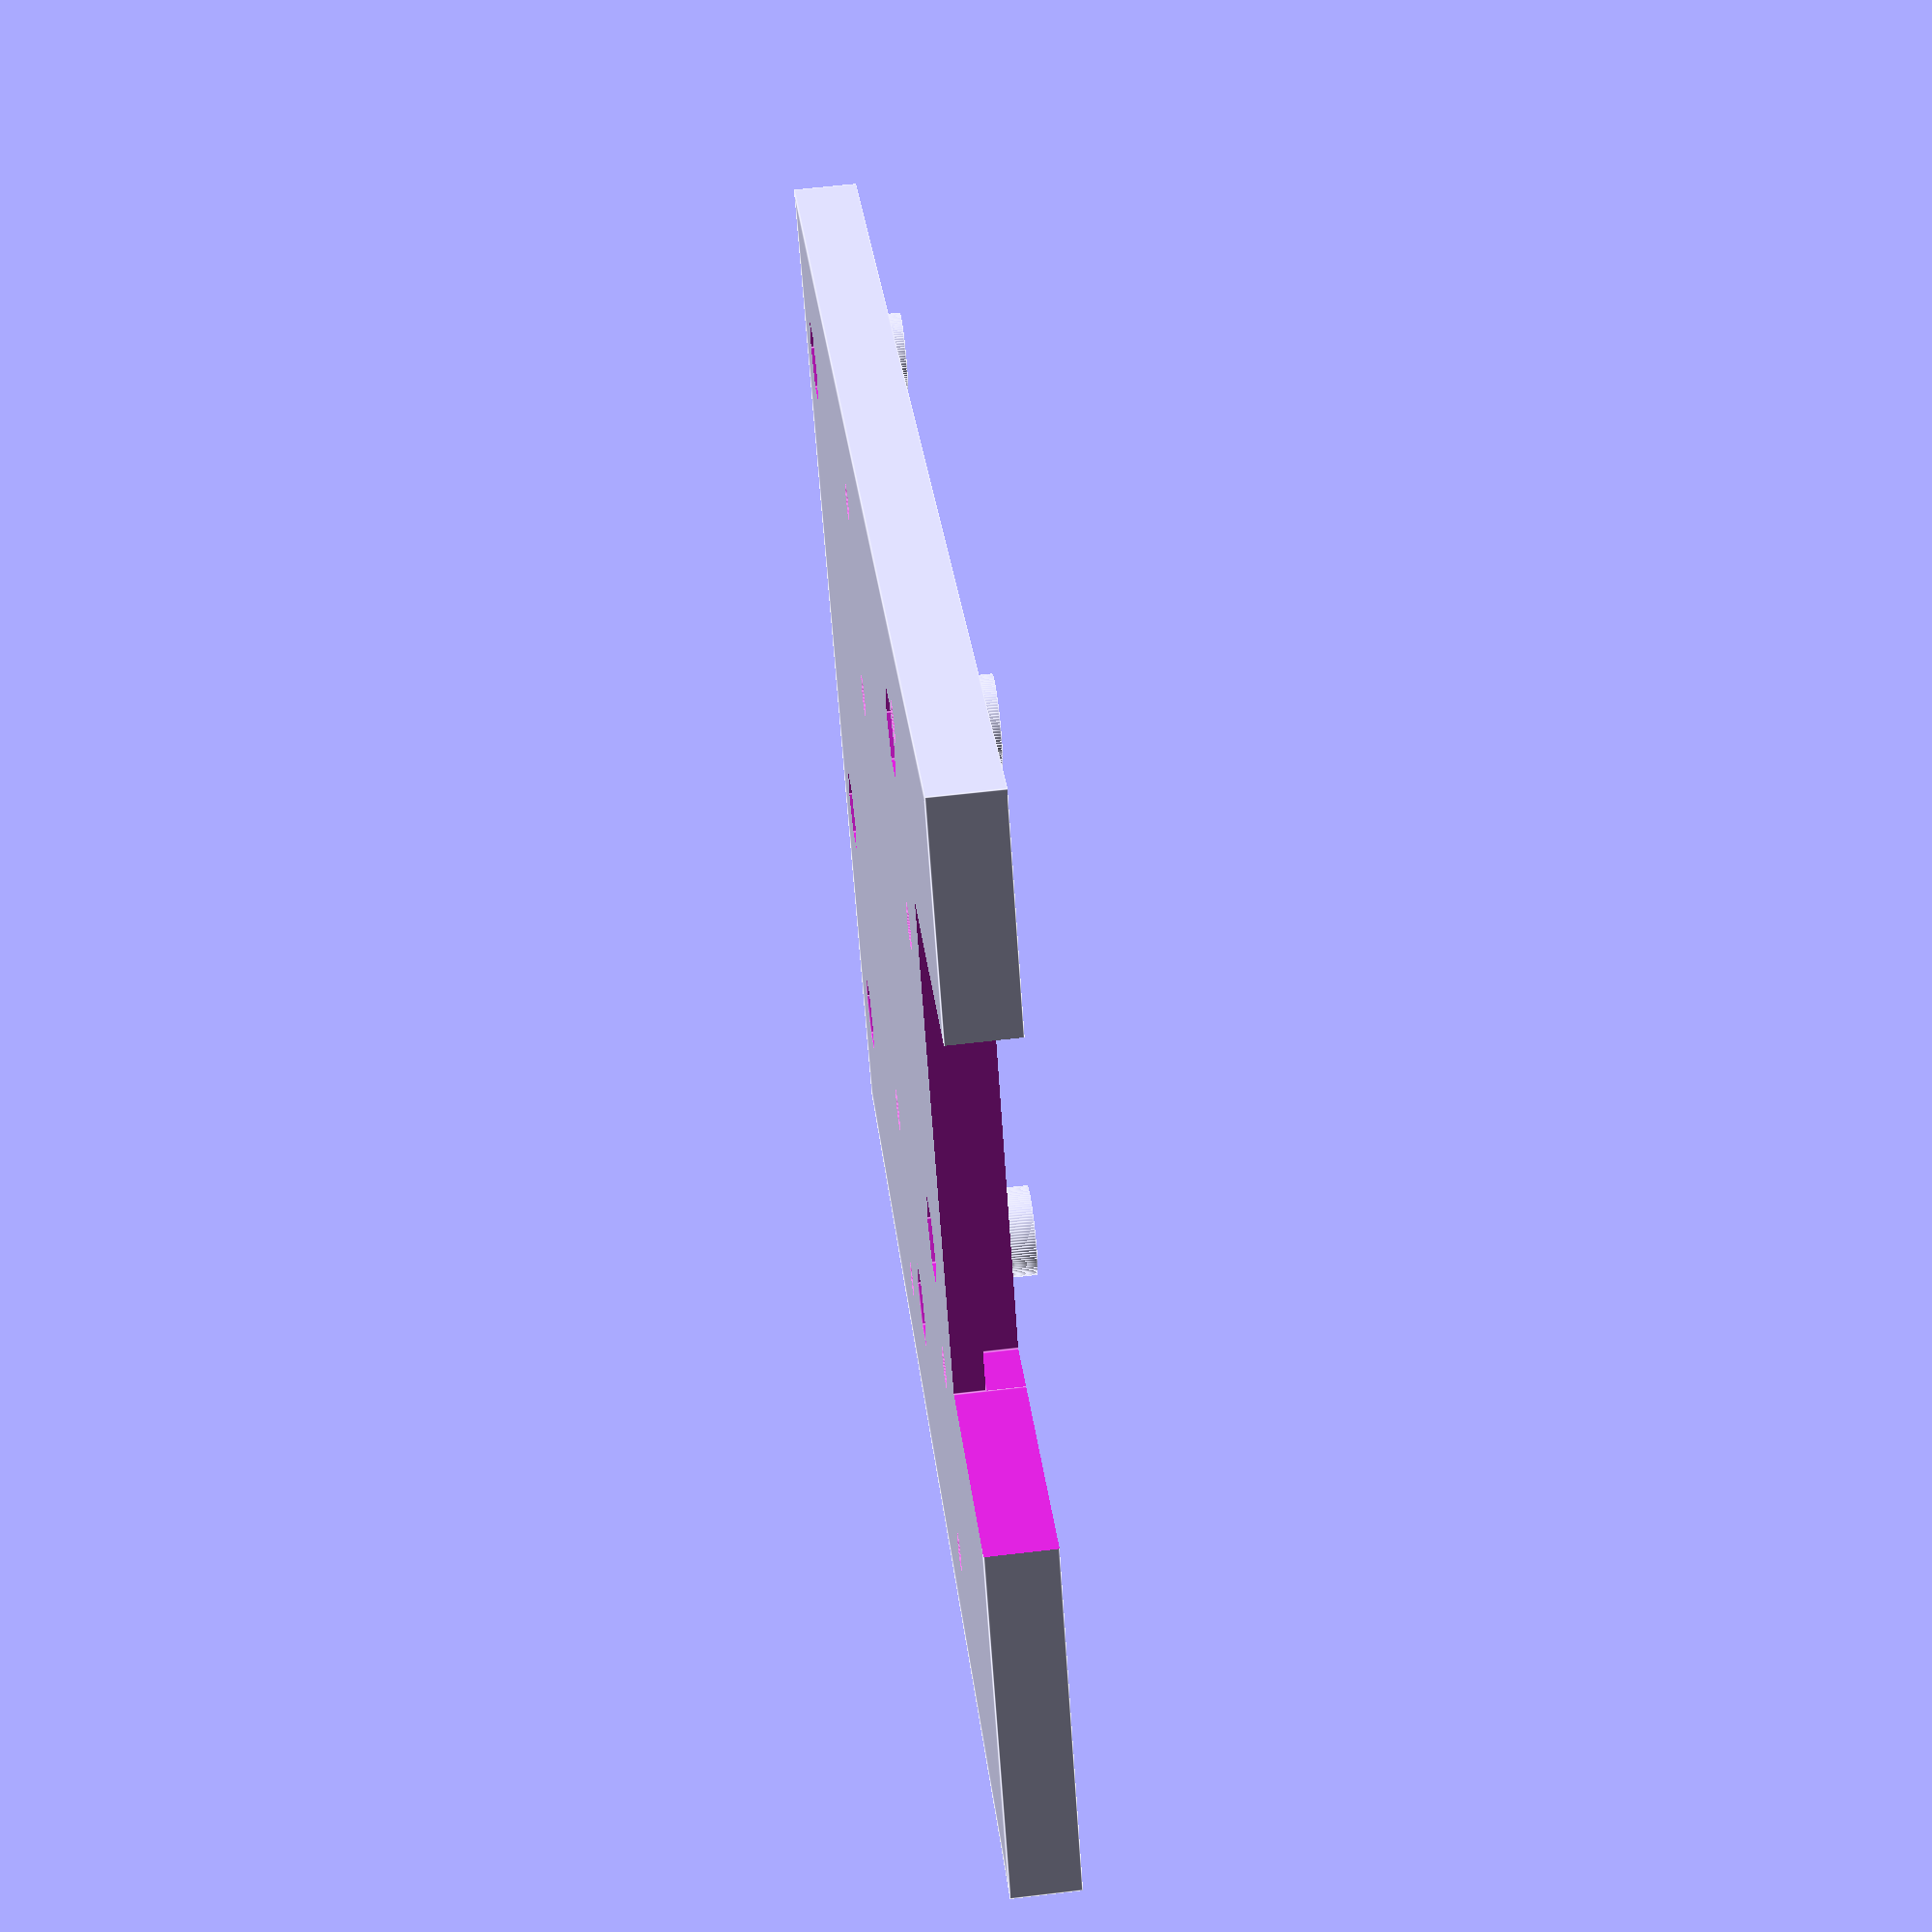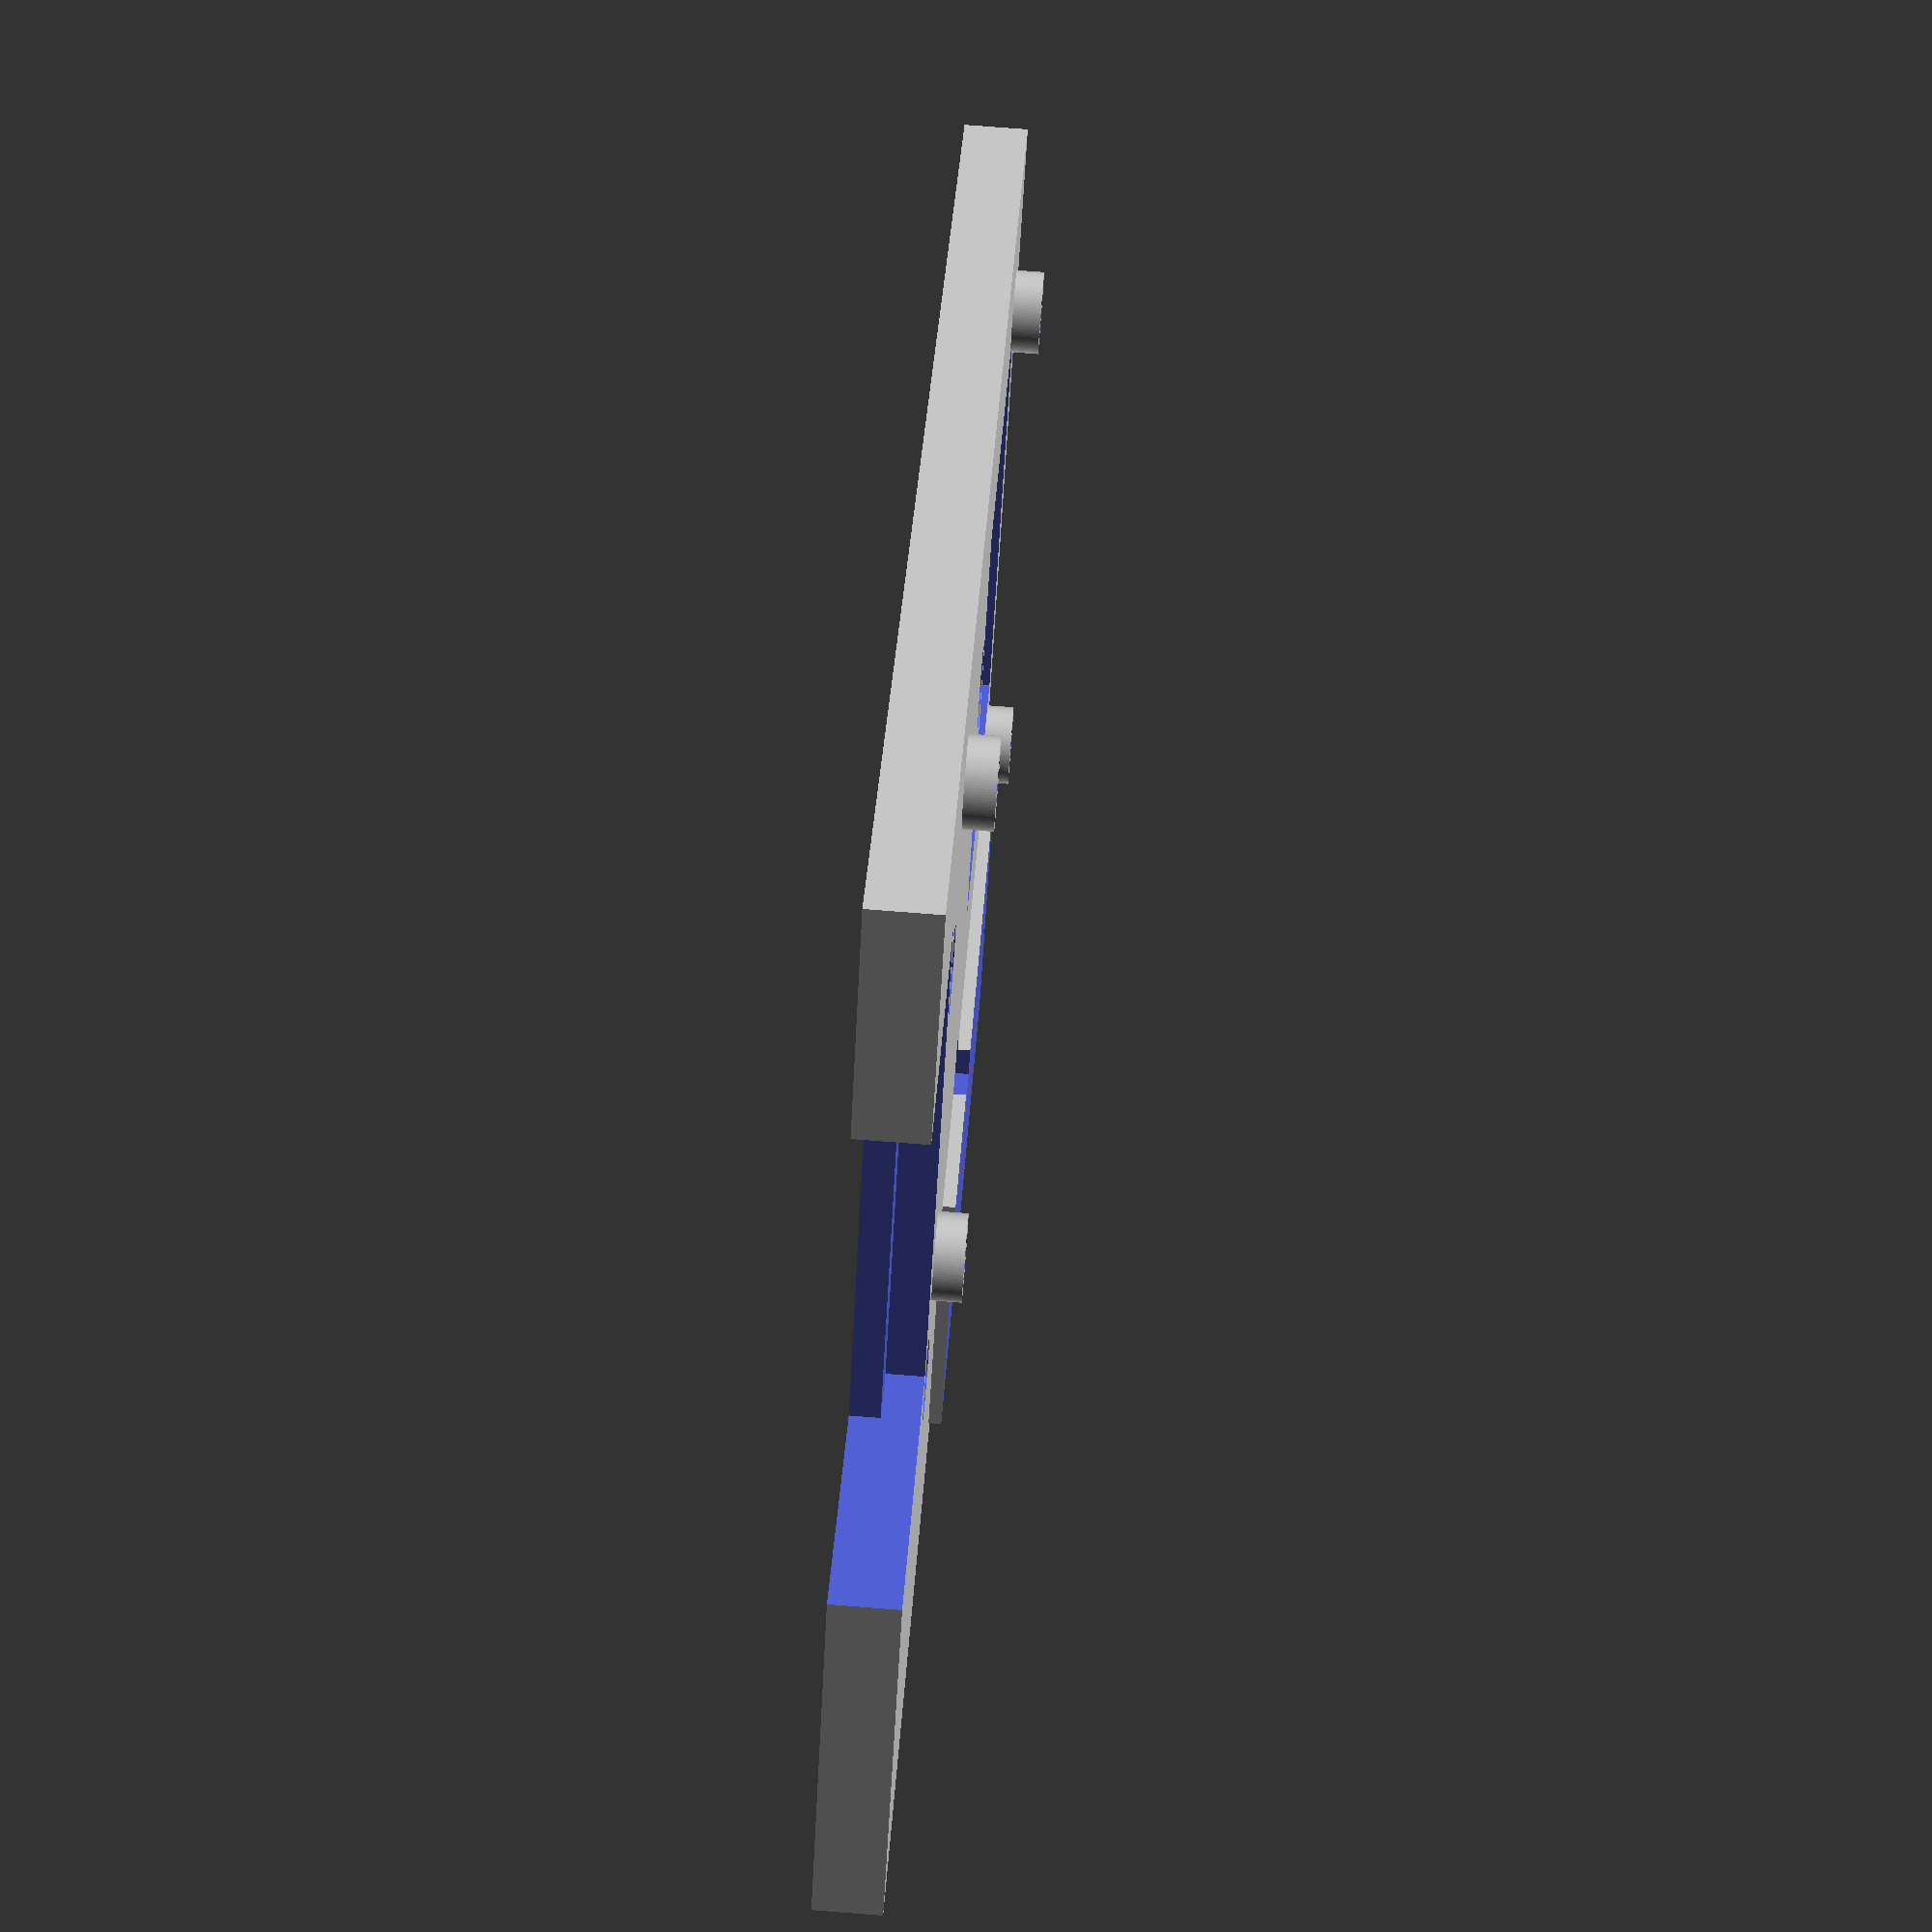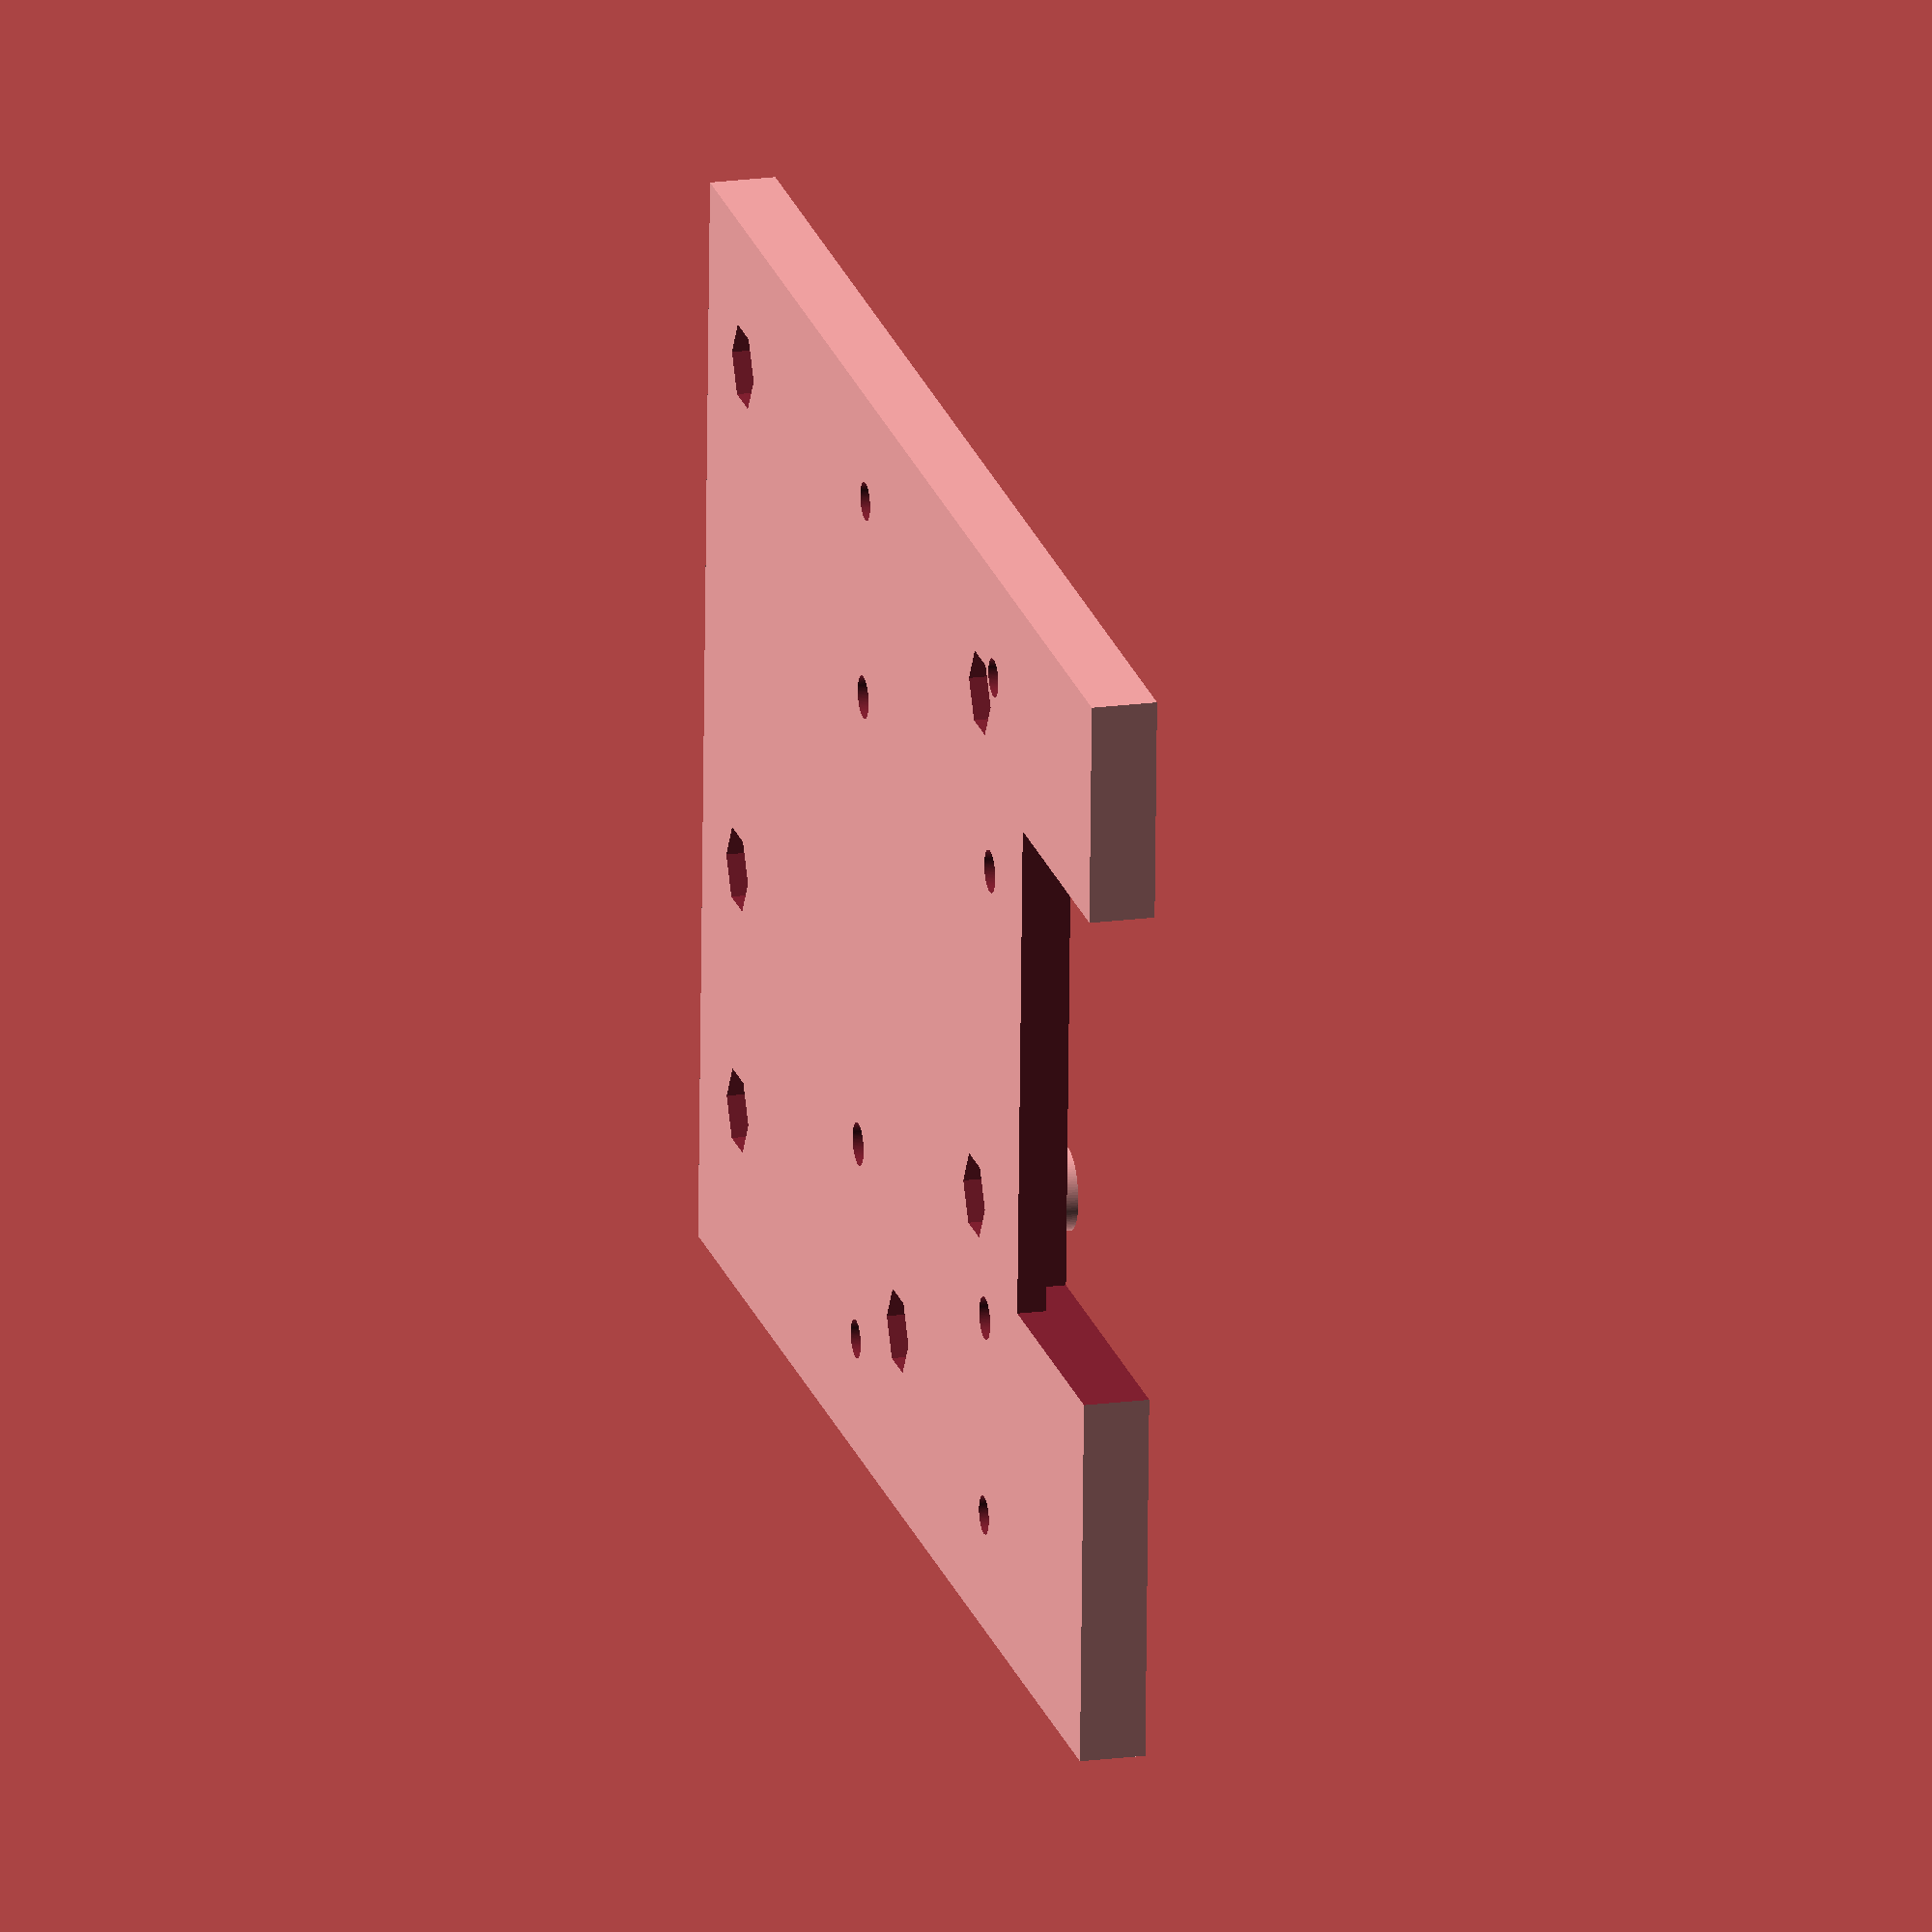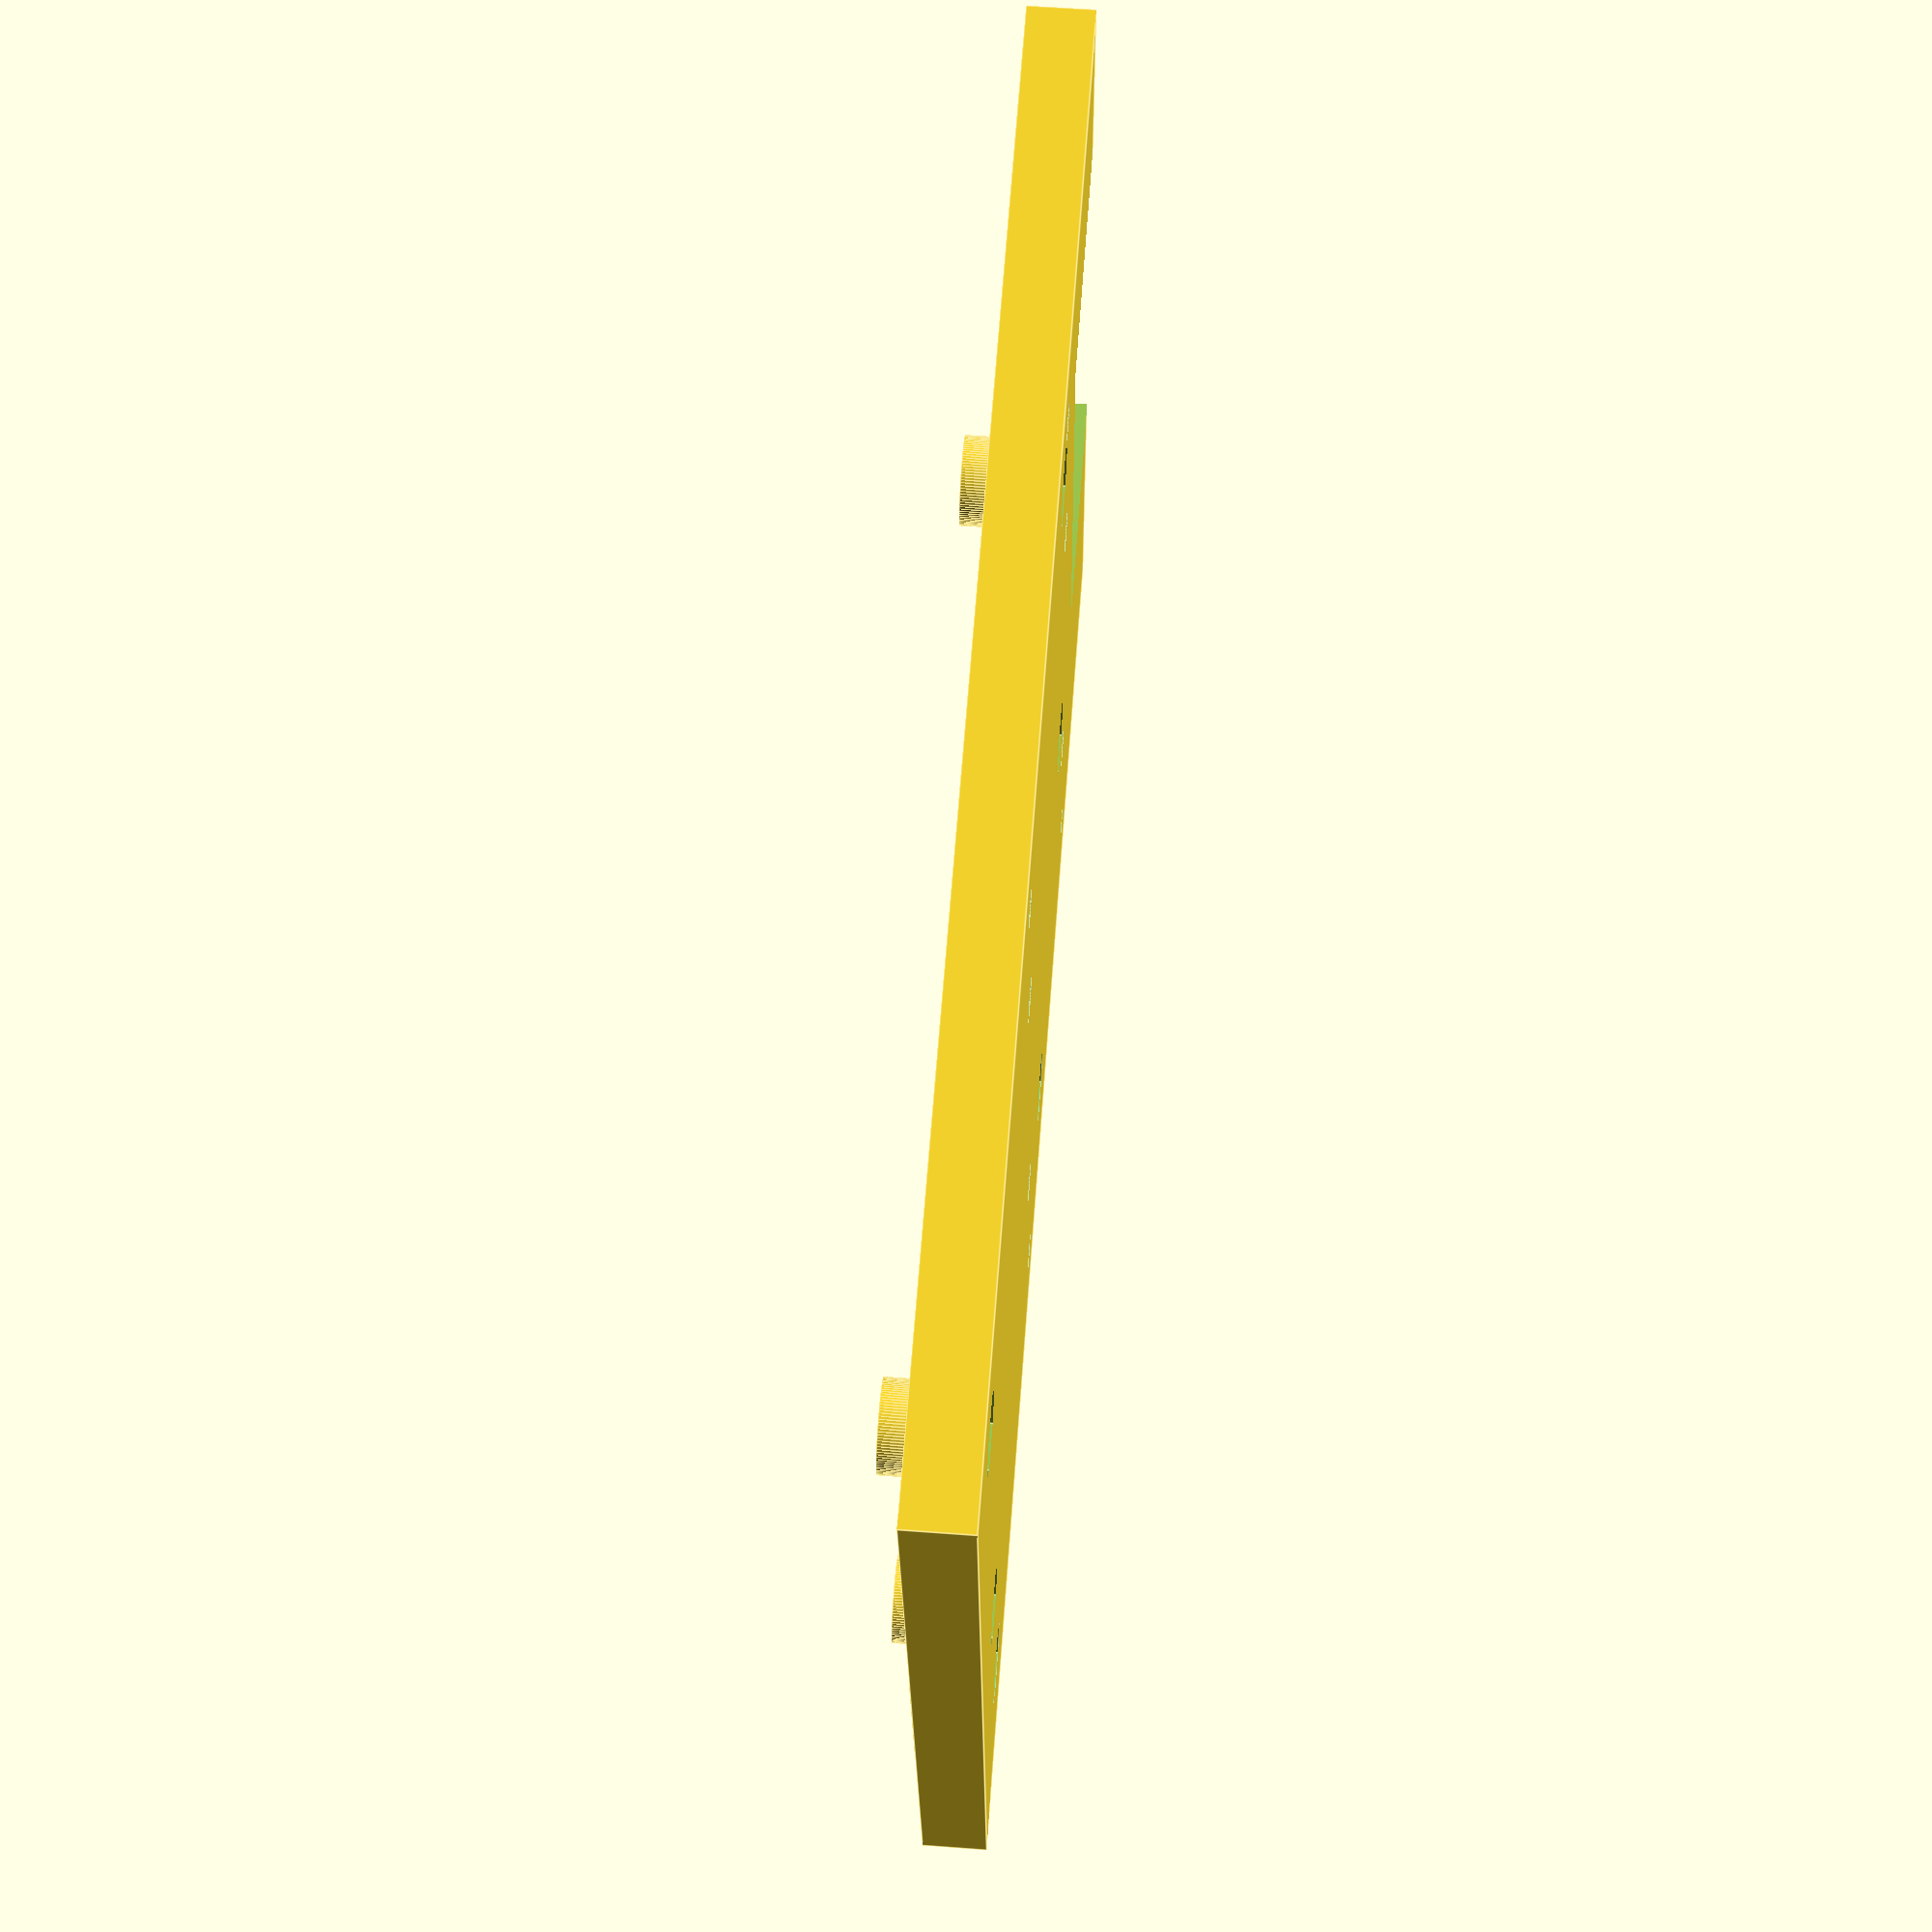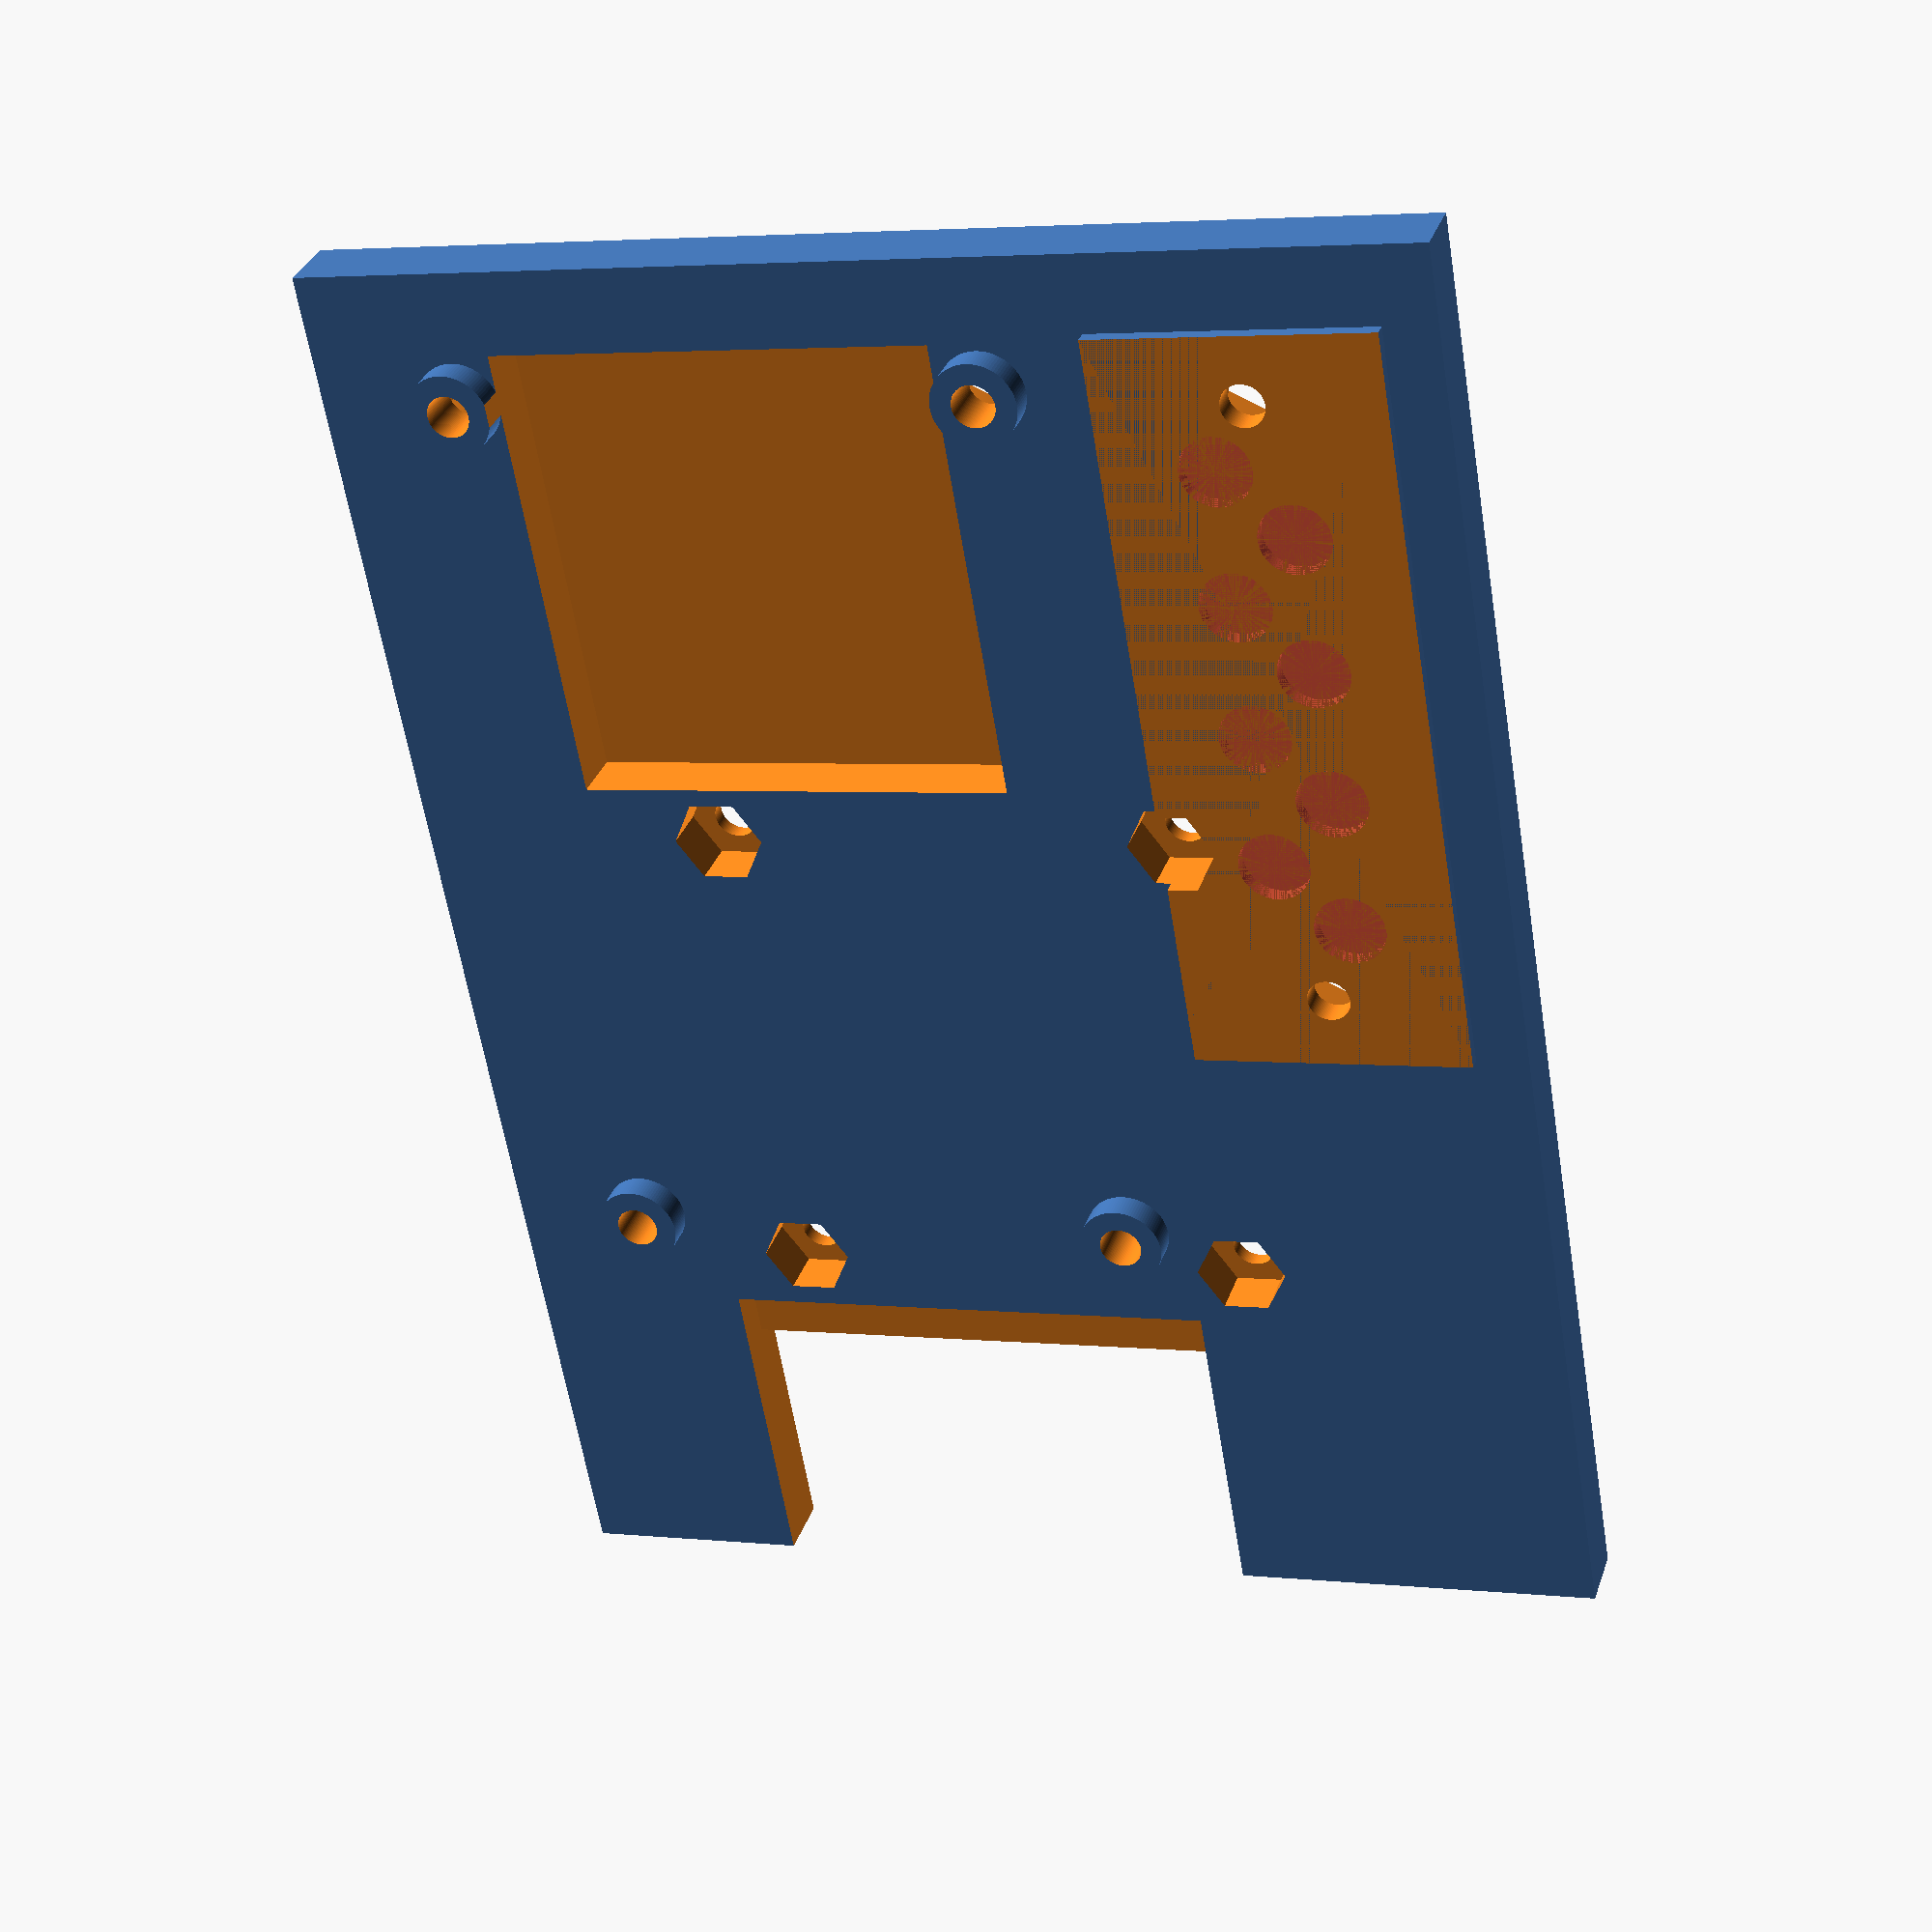
<openscad>
$fn=100;

repair=100;
repair_s=2;
toleration=0.4;// if zmena -> zmenit i u boxu
//plate_s
//potreba pro plate_s z ust_box
thickness=5;

box_out_x=90;
box_out_y=120;
box_out_z=61;

box_in_x=box_out_x-2*thickness;
box_in_y=box_out_y-2*thickness;
box_in_z=box_out_z-2*thickness;

box_cor=thickness-2-toleration;

desk_z=5-toleration-1.5;//z ust_desk
////
plate_x= 50.4;//box_in_x+2*box_cor;//
plate_y=92.27;//box_in_y+box_cor+repair_s; //92.27;
plate_z= 4.34-1.5;//desk_z+repair_s;//

//vyrez na "krabicku"
plate_s_x=34;//32.70
plate_s_y=plate_s_x+2;
plate_s_z=6.32+1.3-0.5;

plate_s_z_trans=-0.5;
plate_s_distance=2.22-2/2;
plate_s_thickness=1;

//screw
nut_d_in=3.3;
nut_d_out=6.5;
spacedos_middle_x = 25;
nut_distance_x=spacedos_middle_x - 40.64/2;//1.87+nut_d_out/2;
nut_distance_y=-7+12;
nut_distance_y_2 = nut_distance_y+71.12;
nut_distance_x_2=spacedos_middle_x + 40.64/2;
nut_height=2.2+repair_s;//(plate_s_z+plate_s_thickness)-plate_z;

//nut
nut_d=6.5;
nut_h=3-plate_s_thickness;

//cut_out
c_c_x=35+4;
c_c_y=8;
c_c_z=5;//4.24
c_c_x_trans=-4/2;
c_c_distance_x=2+c_c_x_trans;
c_c_distance_y=plate_y-c_c_y;
c_c_distance_z=plate_s_thickness;
cube_i_y=5;

//translate_all
t_all_y=14;

///////////////////////////
//desk
desk_x=71.90;
desk_y=90.85;
//desk_z=5;//zapsano driv(20)
desk_overlap=3.3;

//nut
nut_diameter=7.05;//6.95;
nut_height_1=4+repair; //3.80
nut_d_x=15.15+desk_overlap+nut_diameter/2-0.77;
nut_d_x_2=(box_in_x+2*box_cor)/2+35.5/2-3;//desk_x+2*desk_overlap-15-nut_diameter/2;
nut_d_y=26.6;//23.01+nut_diameter/2;
nut_d_y_2=26.6+38;//64.69;//desk_y-23.35-nut_diameter/2;

box_nut_in_d=3.3;
box_nut_in_h=repair;

//correction (vycnelky spodni)
cor_diameter=2.97;
cor_d_x=2.09+desk_overlap;
cor_d_x_2=desk_x+2*desk_overlap-cor_d_x;
cor_d_y=26.19;
cor_d_y_2=desk_y-cor_d_y;
cor_height=3;

box_cor_2=thickness-2;

//kvadr pro krystaly
k_x=26.41-box_cor_2-repair_s/2-1;
k_y=box_in_y+box_cor+repair_s-2*box_cor_2-2*repair_s;//box_in_x+2*box_cor-2*box_cor_2-2*repair_s;
k_z=3-2;
k_y_zkrat=(box_in_y+box_cor+repair_s-2*box_cor_2-2*repair_s)/2-nut_d;

k_x_trans=box_in_x+2*box_cor-3-k_x-box_cor_2-repair_s/2+3; //if zmena -> zmenit box
k_y_trans=repair_s/2;
k_z_trans=desk_z+repair_s+(-desk_z-repair_s+plate_z+repair_s);

//kvadr pro krystaly vicko (x,y jako u kvadr pro krystaly)
k_v_z=5;//2;

//otvory pro krystaly
o_k_height=0.8+0.5;
o_k_diameter=4.7+0.75;
///////////////?
o_k_x_trans=k_x_trans+o_k_diameter;
o_k_y_trans=k_y_trans+k_y/2+((k_y-20)/4)/4;
o_k_z_trans=k_z+k_z_trans-o_k_height;

o_k_x_trans_posun=k_x;
o_k_y_trans_posun=(k_y-20)/8;

//otvory pro krystaly 2.rada
o_k_x_2_trans=k_x_trans+k_x-2*o_k_diameter;
o_k_y_2_trans=k_y_trans+k_y/2;

//nut kvadr pro krystaly
nut_zapusteni=3+repair_s;
nut_zapusteni_trans_z=0;

//

vicko=0;

//plate
difference(){
    translate([-3,0,0]) union(){
       
        //vlozena deska
        //cube([plate_x, plate_y,plate_z+repair_s]);
       
        //velka deska
        translate([0,-3,-desk_z-repair_s+plate_z+repair_s])cube([box_in_x+2*box_cor, box_in_y+box_cor+repair_s, desk_z+repair_s]);
        
        //kvadr pro krystaly
        translate([k_x_trans, k_y_trans+k_y_zkrat, k_z_trans])
            cube([k_x, k_y-k_y_zkrat, k_z]);
        
        //kvadr pro krystaly vicko
        translate([k_x_trans, k_y_trans+k_y_zkrat, k_z_trans+k_z]) cube([k_x, k_y-k_y_zkrat, k_v_z]);

       if(!vicko)
        //nuts_horni, $fn=100
        translate([plate_x+box_cor_2+3, plate_y+t_all_y, 0])rotate([0,0,180])
        for(i=[nut_distance_x, nut_distance_x_2], j=[nut_distance_y, nut_distance_y_2]){
        translate([i,j,plate_z]){
        difference(){
            cylinder(h=nut_height,d=nut_d_out);
            translate([0,0,-repair_s])cylinder(h=nut_height+repair,d=nut_d_in);
        }           
    }
}



        }
    
    
    translate([plate_x+box_cor_2, plate_y+t_all_y, plate_s_thickness])rotate([0,0,180]){
        
        //vyrez na "krabicku"
        translate([(plate_x-plate_s_x)/2, plate_s_distance, plate_s_z_trans]) cube([plate_s_x, plate_s_y, plate_s_z]);
       
       //vyrezy na konektory
        translate([c_c_distance_x, c_c_distance_y, c_c_distance_z]){            cube([c_c_x,c_c_y+repair,c_c_z+repair]);
        translate([0,cube_i_y,-desk_z-repair_s])
            cube([c_c_x,c_c_y+repair,c_c_z+repair]);
    }
   //nut_horni, $fn=6 + dira
    for(i=[nut_distance_x, nut_distance_x_2], j=[nut_distance_y, nut_distance_y_2]){
        translate([i,j,plate_z]){ translate([0,0,-plate_z-repair_s]) rotate([0,0,30]) cylinder(h=nut_h+repair_s, d=nut_d, $fn=6);
        translate([0,0,-4*repair_s])cylinder(h=nut_height+repair,d=nut_d_in);
        }
        }
    }
   translate([0,0,0]){ 
    //nut_spodni
    if(!vicko){
       for(i=[nut_d_x, nut_d_x_2 ], j=[nut_d_y, nut_d_y_2]){
        translate([i ,j, 1]) union(){
            cylinder(h=nut_height_1, d=nut_diameter, $fn=6);
            translate([0,0,-repair/2]) cylinder(h=box_nut_in_h, d=box_nut_in_d);
            }
        }
    }
        
    //vycnelky_spodni
    for(i=[cor_d_x, cor_d_x_2], j=[cor_d_y, cor_d_y_2]){
        translate([i, j, -repair_s])cylinder(h=cor_height, d=cor_diameter);
        }       
    }    
    
    
    translate([0,k_y/5,0]){
    //otvory pro krystaly
    #for(i=[(-1/2*(o_k_y_trans_posun)), 1/2 * (o_k_y_trans_posun), -3/2*(o_k_y_trans_posun), 3/2*(o_k_y_trans_posun)]){ translate([0,i,0]) translate([o_k_x_trans, o_k_y_trans, o_k_z_trans]) cylinder(h=o_k_height, d=o_k_diameter);
    
    }
    
    //otvory pro krystaly 2.rada
    #for(i=[(-1/2*(o_k_y_trans_posun)), 1/2 * (o_k_y_trans_posun), -3/2*(o_k_y_trans_posun), 3/2*(o_k_y_trans_posun)]){ translate([0,i,0]) translate([o_k_x_2_trans, o_k_y_2_trans, o_k_z_trans]) cylinder(h=o_k_height, d=o_k_diameter);
    
    }
    }

    //nut kvadr pro krystaly    
    for(i=[nut_d+k_y_zkrat, k_y-nut_d/2-1]){
        translate([k_x_trans+k_x/2-box_cor, i, -repair_s/7]){
    translate([0,0,0]) rotate([0,0,30]) cylinder(h=nut_h+repair_s, d=nut_d, $fn=6);
        translate([0,0,-4*repair_s])cylinder(h=nut_height+repair,d=nut_d_in);
        translate([0,0,k_z_trans+k_z+repair_s/7+repair_s]) cylinder(h=nut_zapusteni, d=nut_d, $fn=100);
        }
    }
    
       
   if(vicko){
    translate([-repair/2,-repair/2,-desk_z-repair+desk_z+repair_s+k_z]) cube([desk_x+repair, desk_y+repair, desk_z+repair]);
   }else{
        translate([k_x_trans-repair_s*4+1, k_y_trans+k_y_zkrat-1, k_z_trans+k_z]) cube([desk_x+repair, desk_y+repair, desk_z+repair]);
   }
   
   
    
}







</openscad>
<views>
elev=299.0 azim=123.0 roll=263.1 proj=p view=edges
elev=280.7 azim=135.1 roll=274.4 proj=p view=wireframe
elev=161.5 azim=267.6 roll=284.6 proj=o view=wireframe
elev=301.6 azim=98.1 roll=94.4 proj=p view=edges
elev=147.1 azim=170.3 roll=162.4 proj=p view=wireframe
</views>
